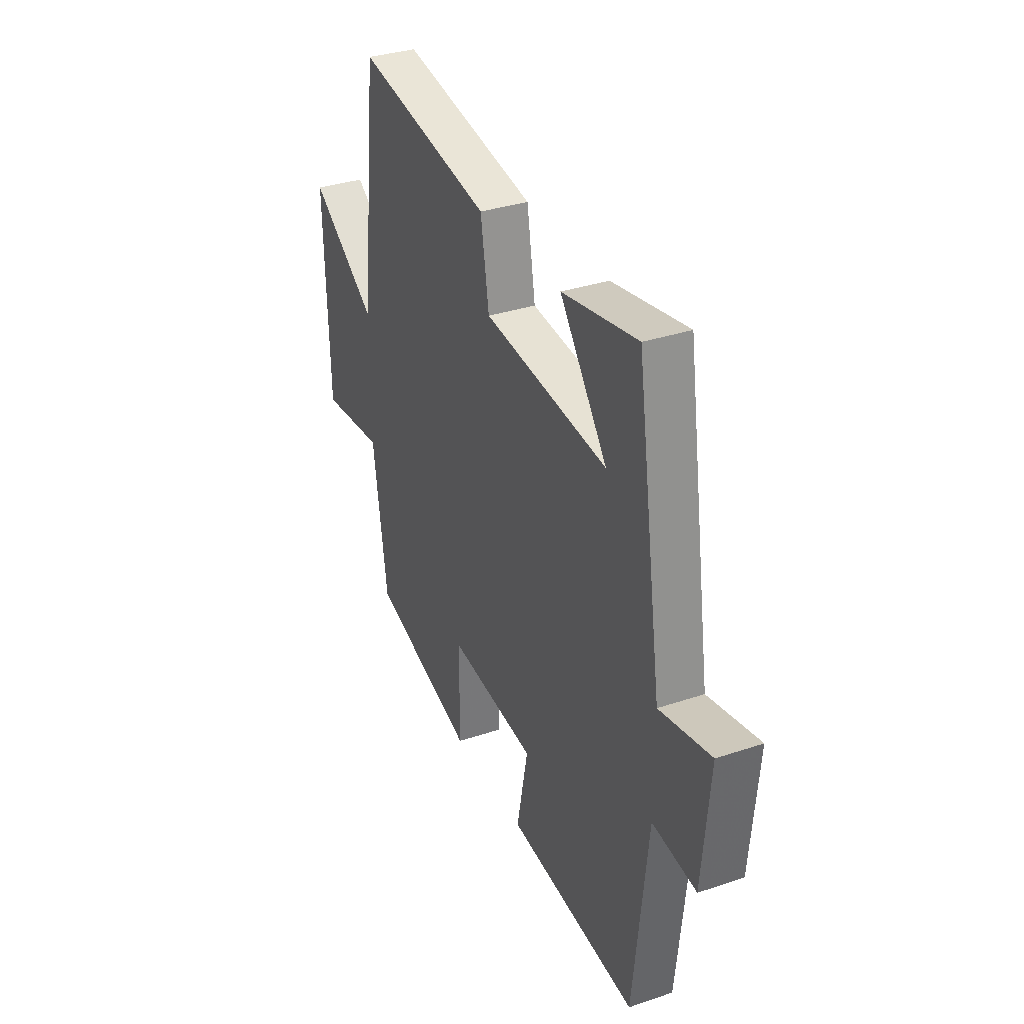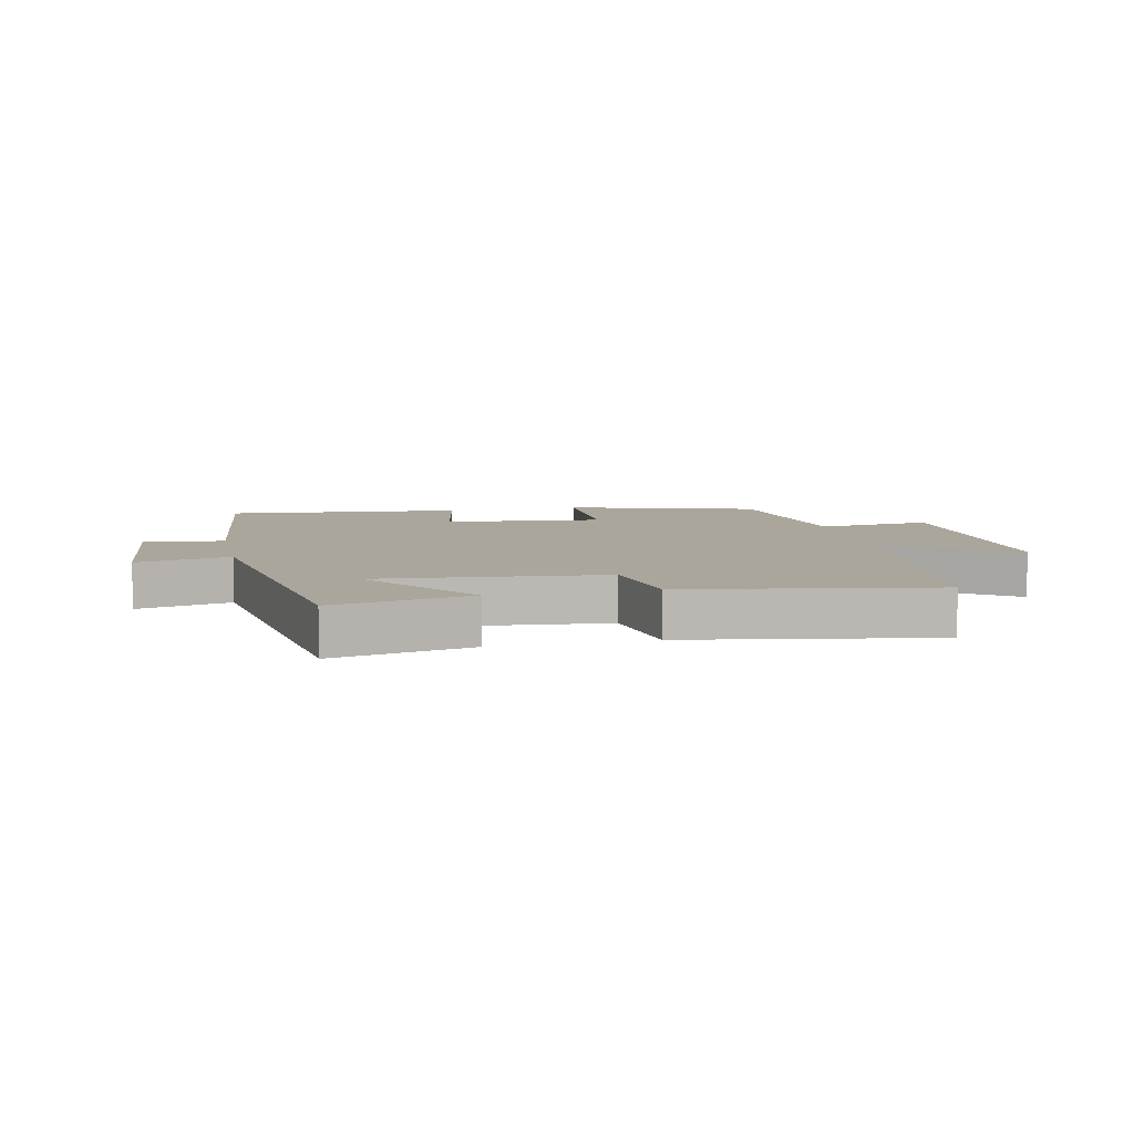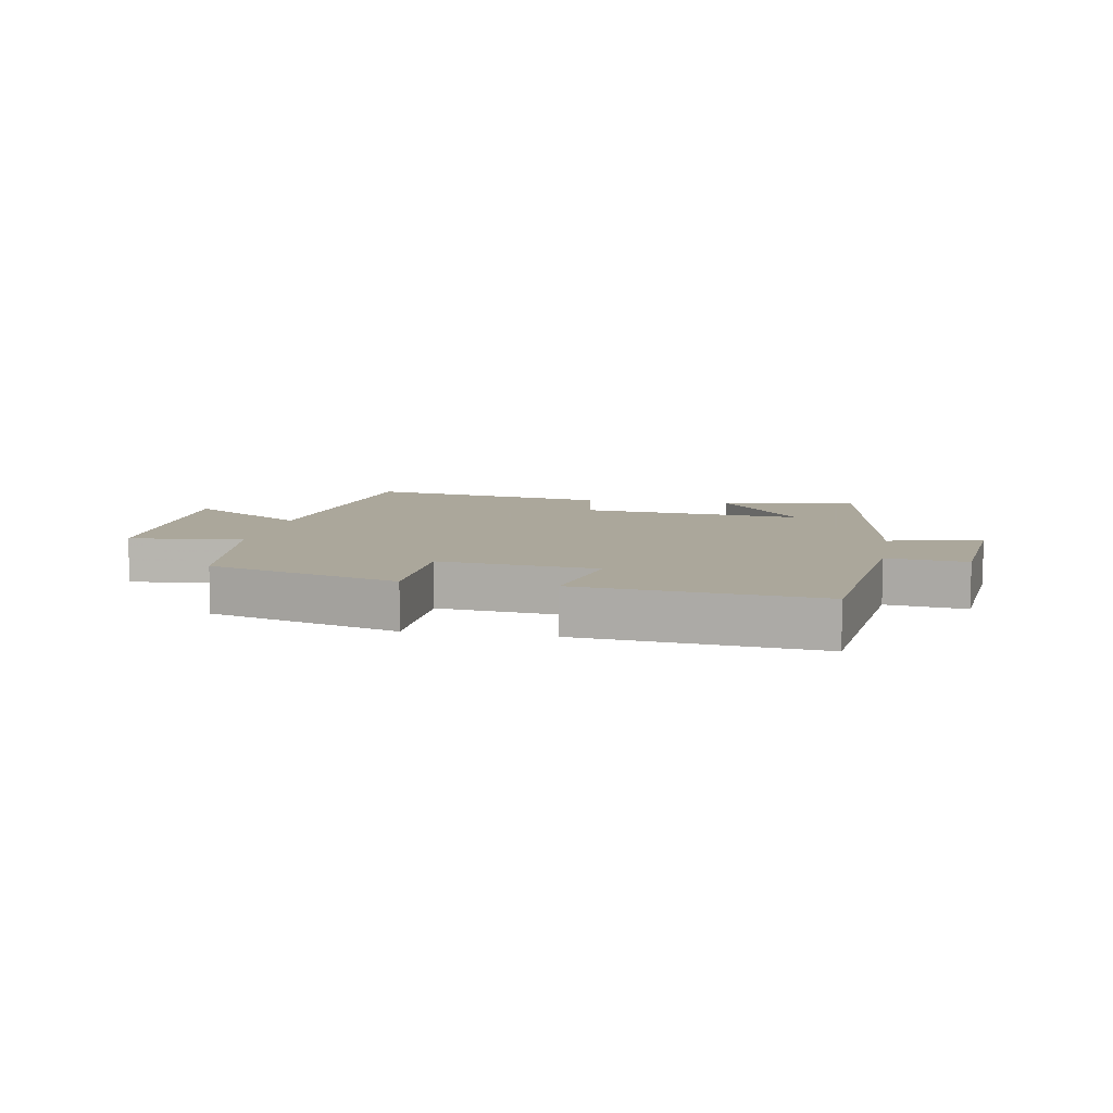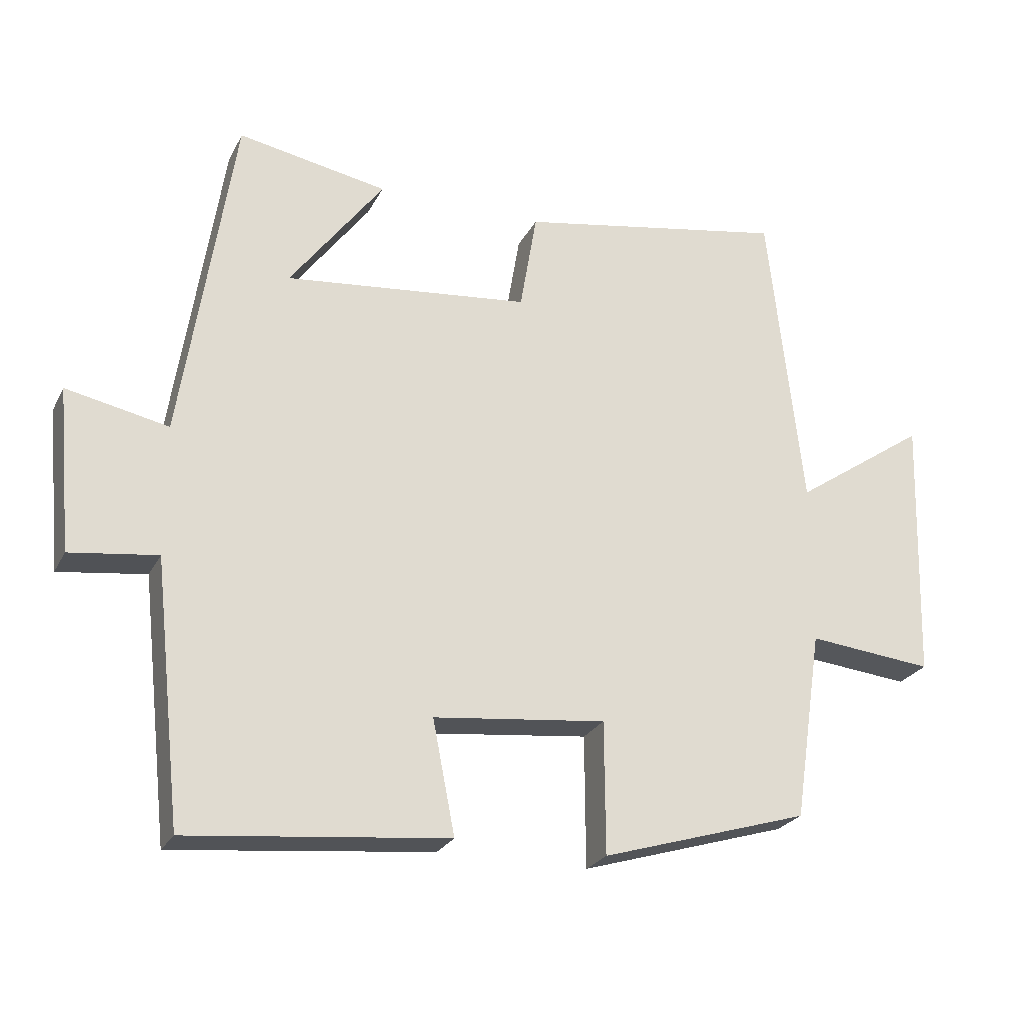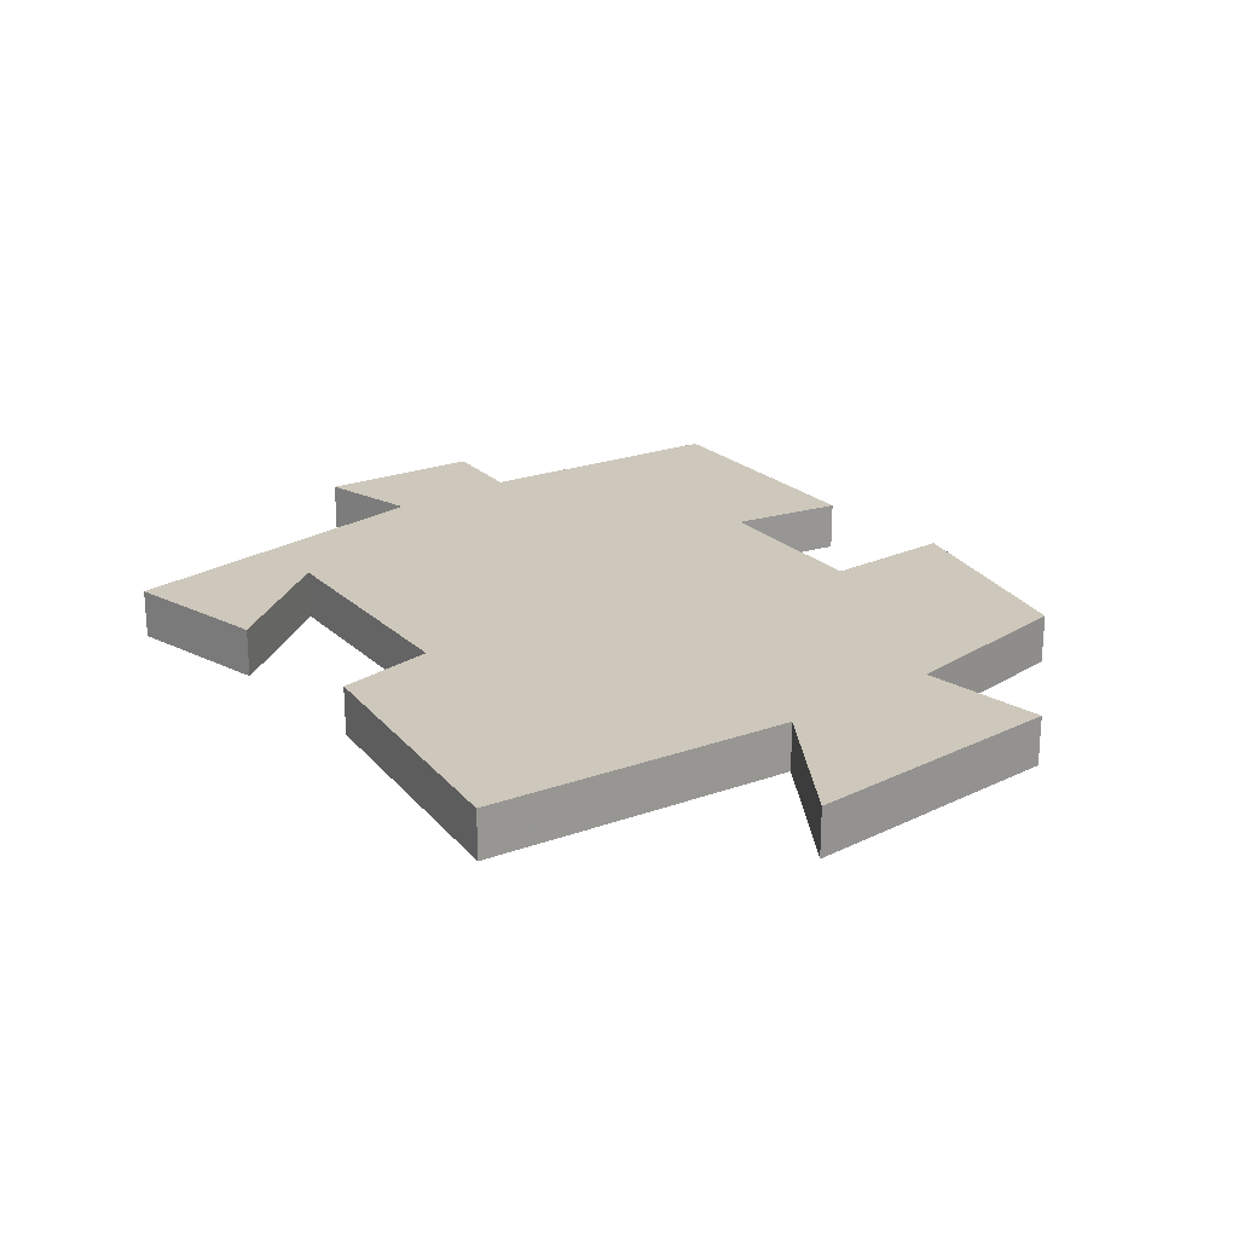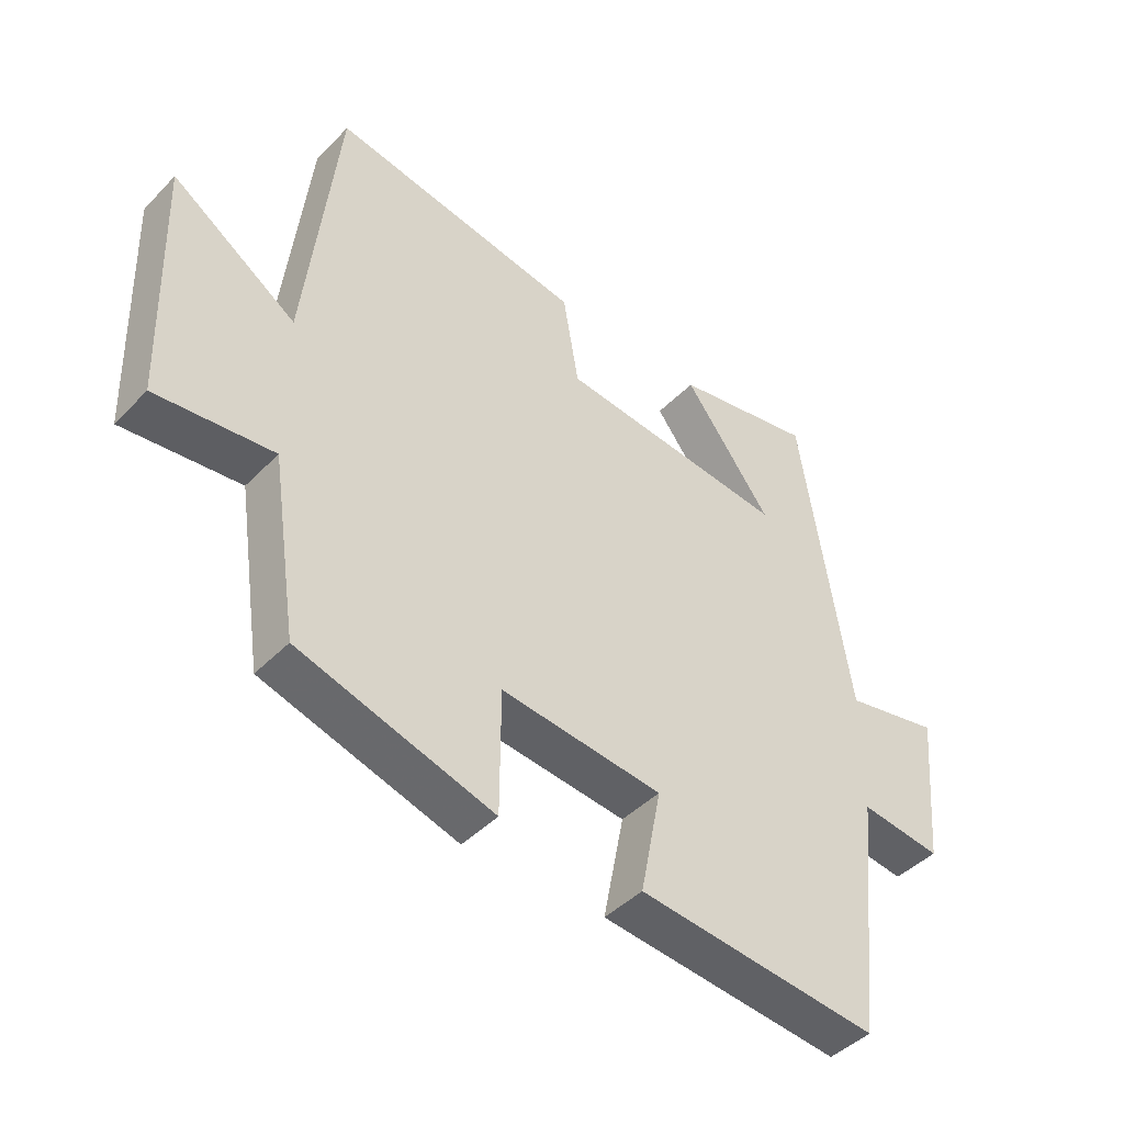
<metadata>
{"format":"obj","ext":"obj","renderer":"f3d","projection":"perspective","resolution":1024,"background":"white","views":[{"elev":33.8,"azim":-114.6,"up":"+Z"},{"elev":8.0,"azim":-12.5,"up":"+Y"},{"elev":8.2,"azim":-169.7,"up":"+Y"},{"elev":-24.8,"azim":-21.8,"up":"+Z"},{"elev":22.0,"azim":51.3,"up":"+Y"},{"elev":-43.9,"azim":139.7,"up":"+Z"}]}
</metadata>
<code>
v 0.449 0.07 0.571
v 0.5 0.07 0.116
v 0.698 0.07 0.251
v 0.686 0.07 -0.145
v 0.5 0.07 -0.126
v 0.458 0.07 -0.407
v 0.15 0.07 -0.5
v 0.149 0.07 -0.304
v -0.107 0.07 -0.332
v -0.074 0.07 -0.5
v -0.458 0.07 -0.539
v -0.5 0.07 -0.153
v -0.629 0.07 -0.17
v -0.651 0.07 0.072
v -0.5 0.07 0.041
v -0.423 0.07 0.541
v -0.201 0.07 0.5
v -0.34 0.07 0.314
v 0.024 0.07 0.352
v 0.049 0.07 0.5
v 0.449 0 0.571
v 0.5 0 0.116
v 0.698 0 0.251
v 0.686 0 -0.145
v 0.5 0 -0.126
v 0.458 0 -0.407
v 0.15 0 -0.5
v 0.149 0 -0.304
v -0.107 0 -0.332
v -0.074 0 -0.5
v -0.458 0 -0.539
v -0.5 0 -0.153
v -0.629 0 -0.17
v -0.651 0 0.072
v -0.5 0 0.041
v -0.423 0 0.541
v -0.201 0 0.5
v -0.34 0 0.314
v 0.024 0 0.352
v 0.049 0 0.5
f 19 20 1 2
f 18 19 2
f 16 17 18
f 15 16 18
f 15 18 2
f 12 13 14 15
f 12 15 2
f 9 10 11 12
f 8 9 12 2
f 5 6 7 8
f 5 8 2 3
f 3 4 5
f 22 21 40 39
f 22 39 38
f 38 37 36
f 38 36 35
f 22 38 35
f 35 34 33 32
f 22 35 32
f 32 31 30 29
f 22 32 29 28
f 28 27 26 25
f 23 22 28 25
f 25 24 23
f 1 21 22 2
f 2 22 23 3
f 3 23 24 4
f 4 24 25 5
f 5 25 26 6
f 6 26 27 7
f 7 27 28 8
f 8 28 29 9
f 9 29 30 10
f 10 30 31 11
f 11 31 32 12
f 12 32 33 13
f 13 33 34 14
f 14 34 35 15
f 15 35 36 16
f 16 36 37 17
f 17 37 38 18
f 18 38 39 19
f 19 39 40 20
f 20 40 21 1

</code>
